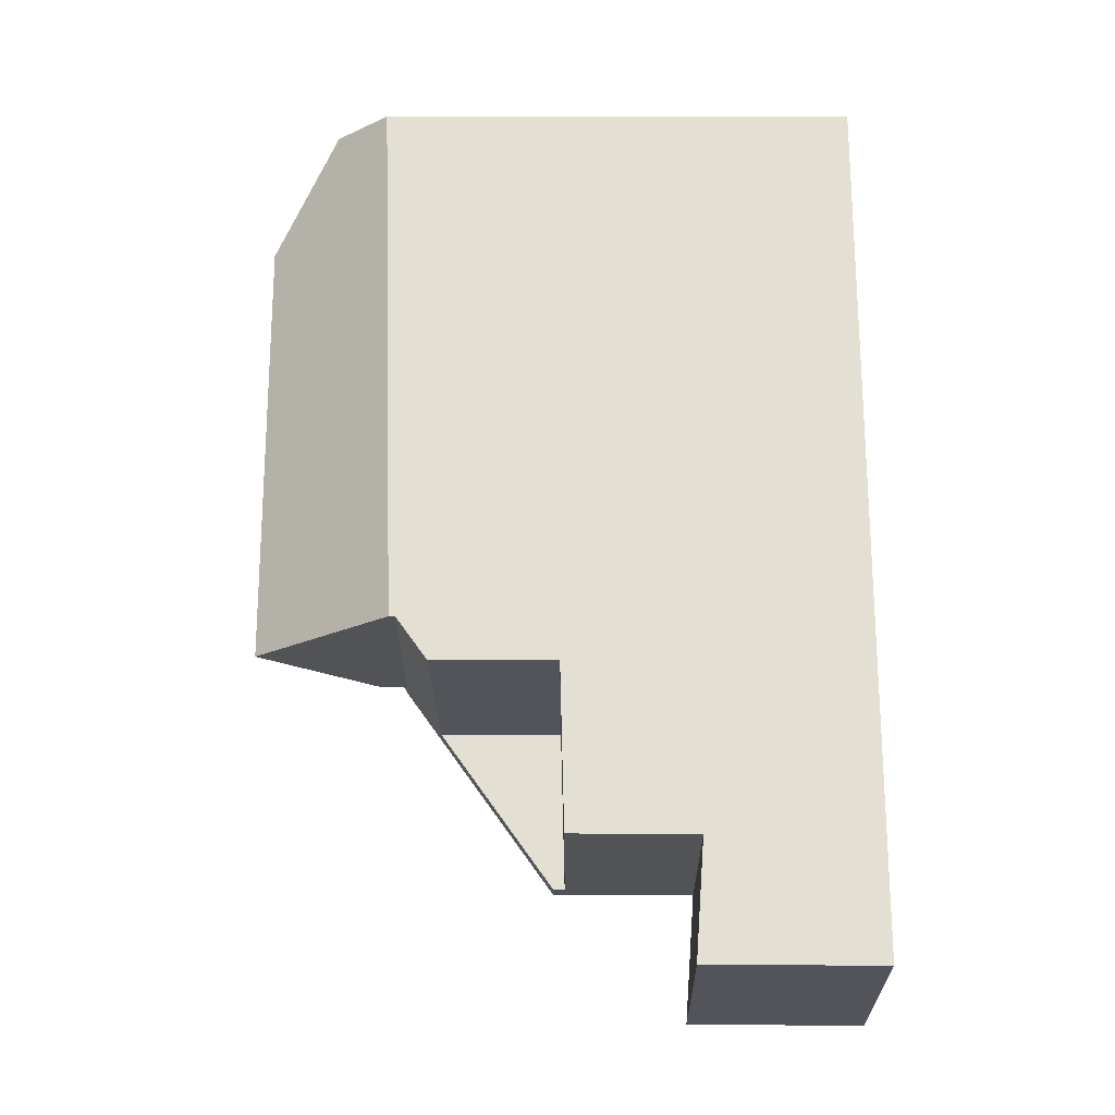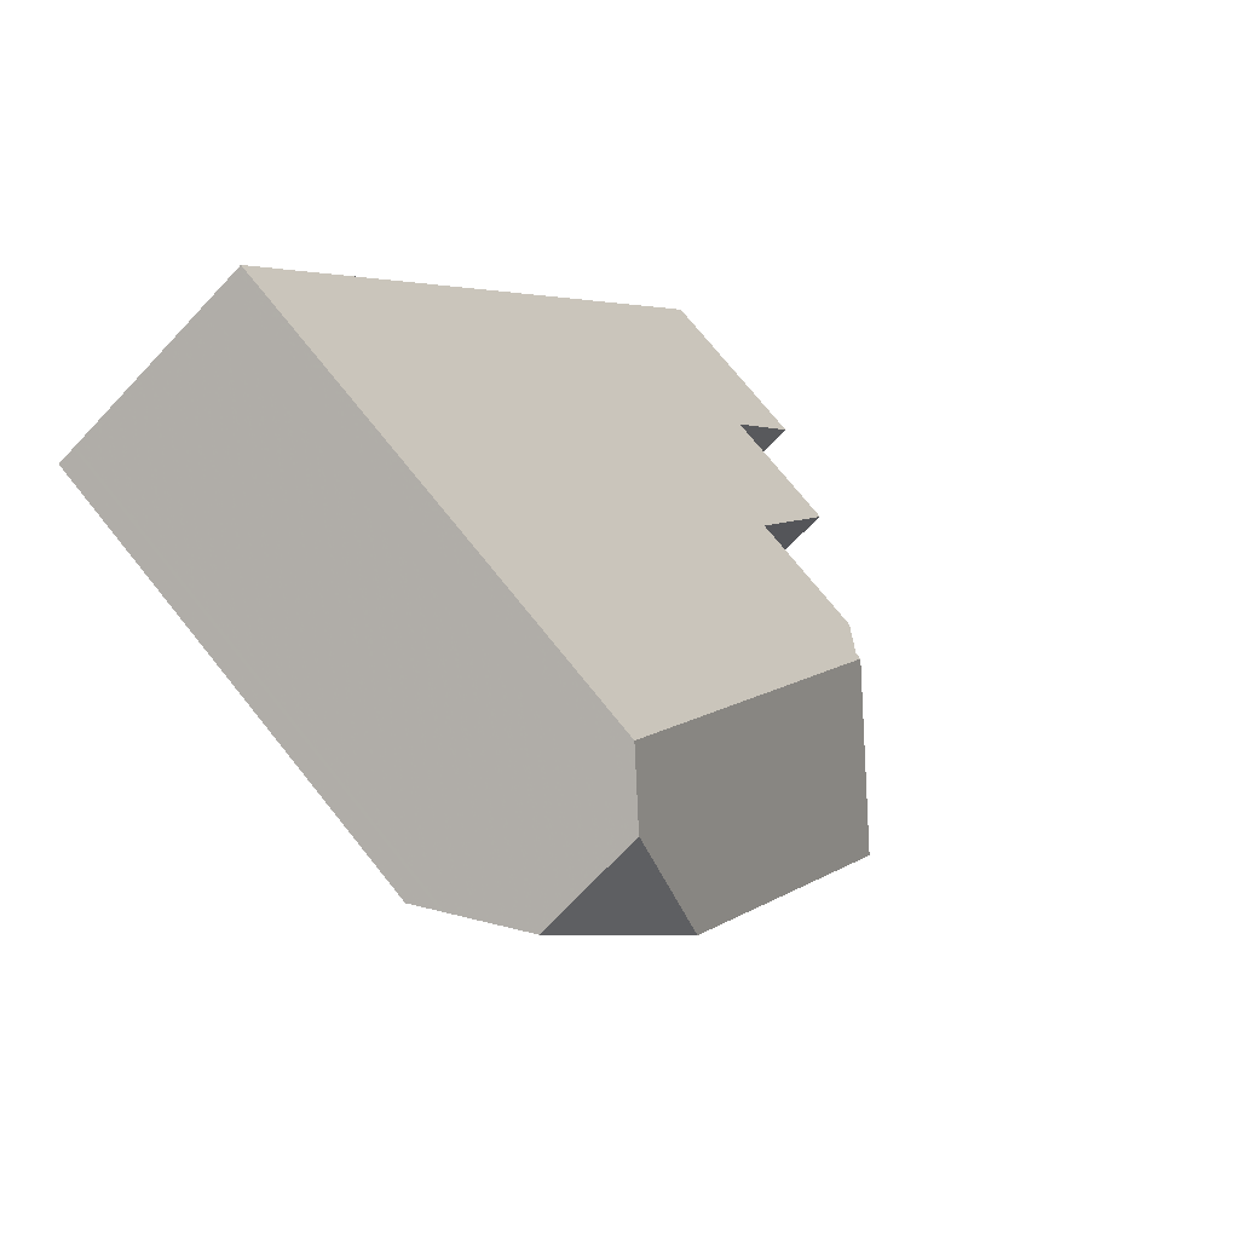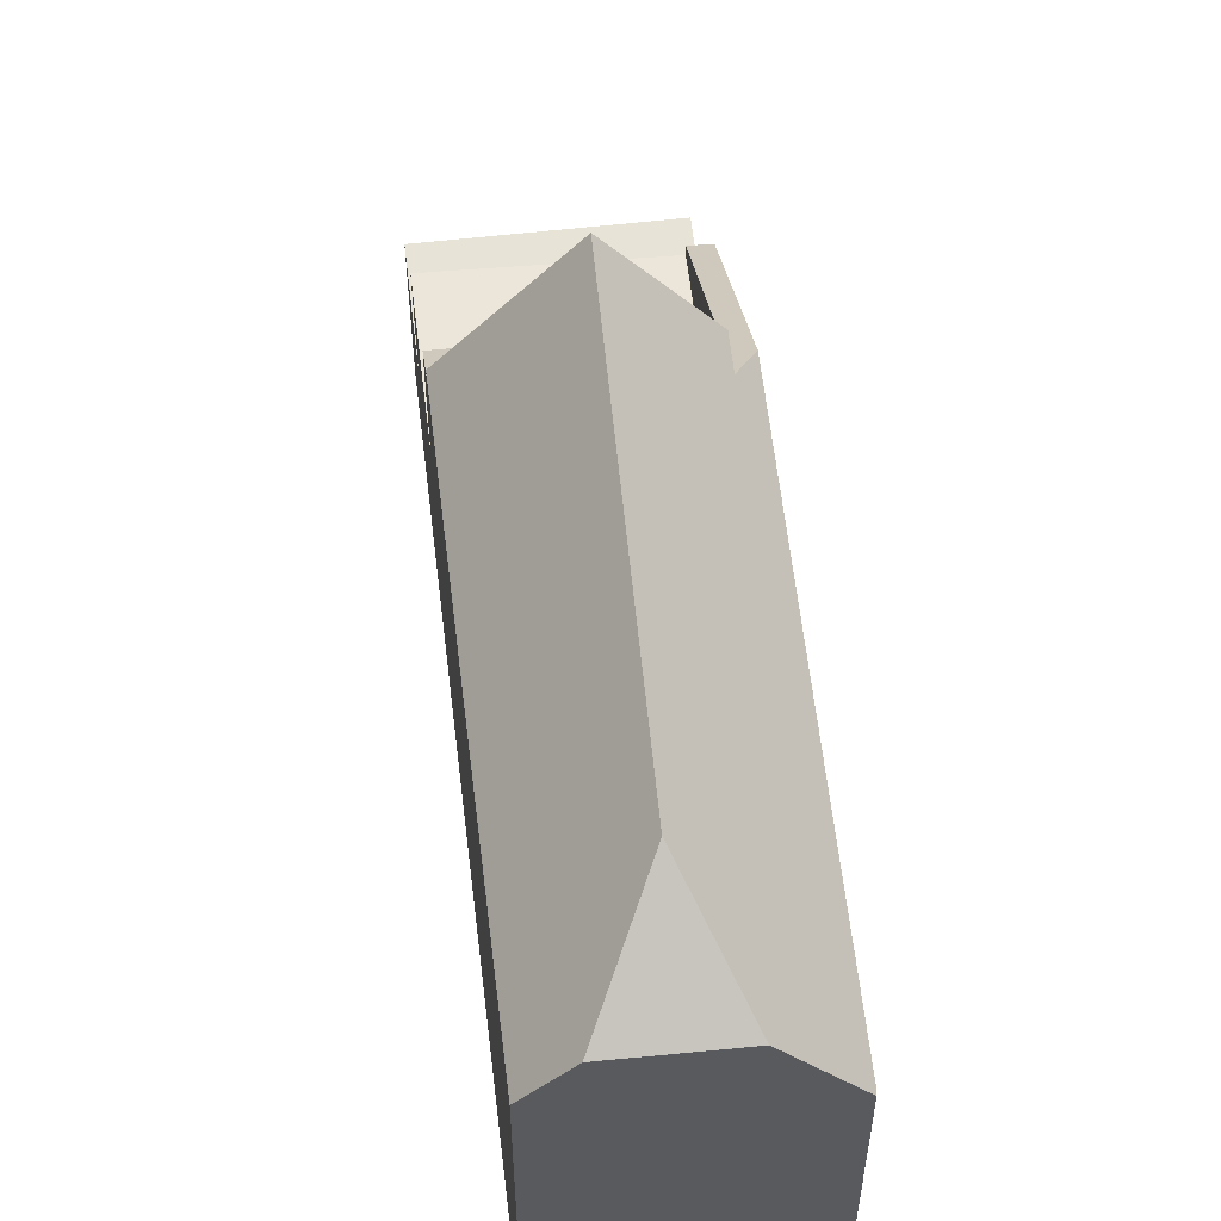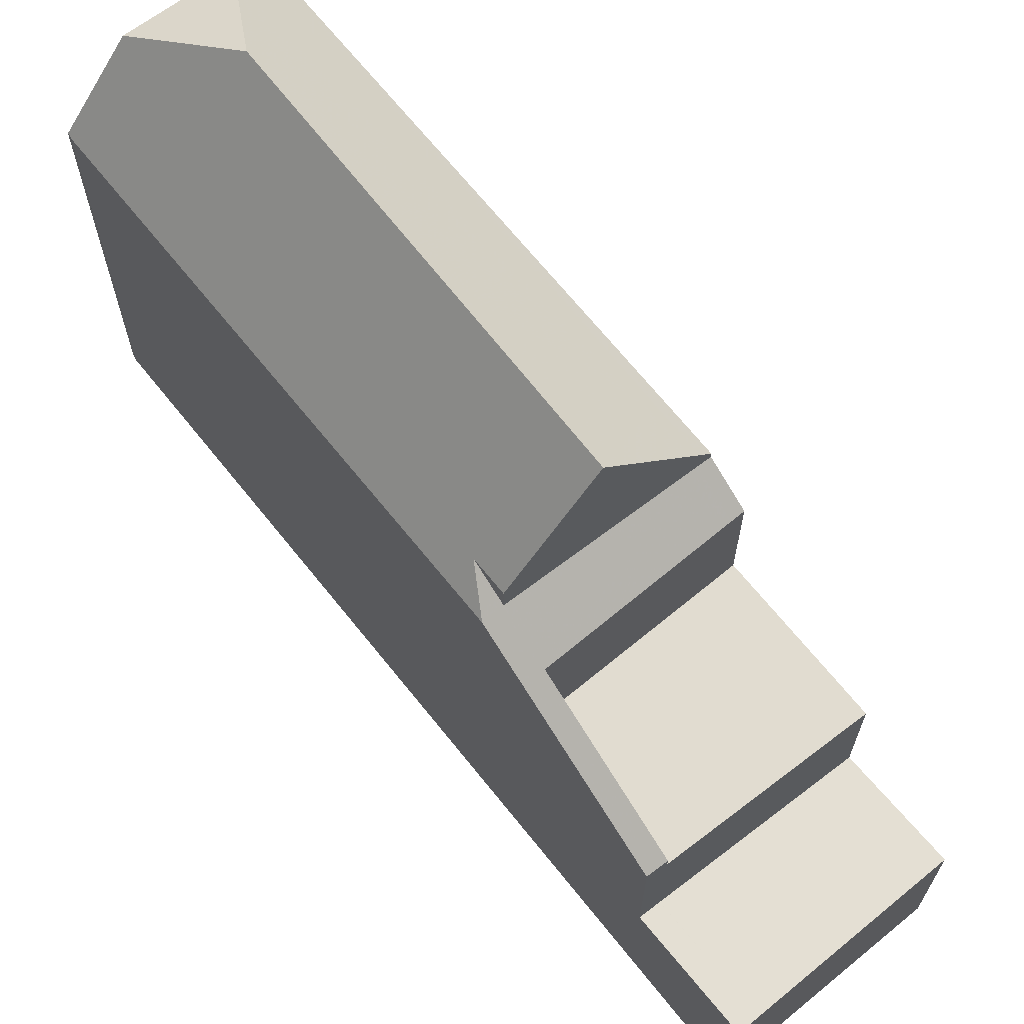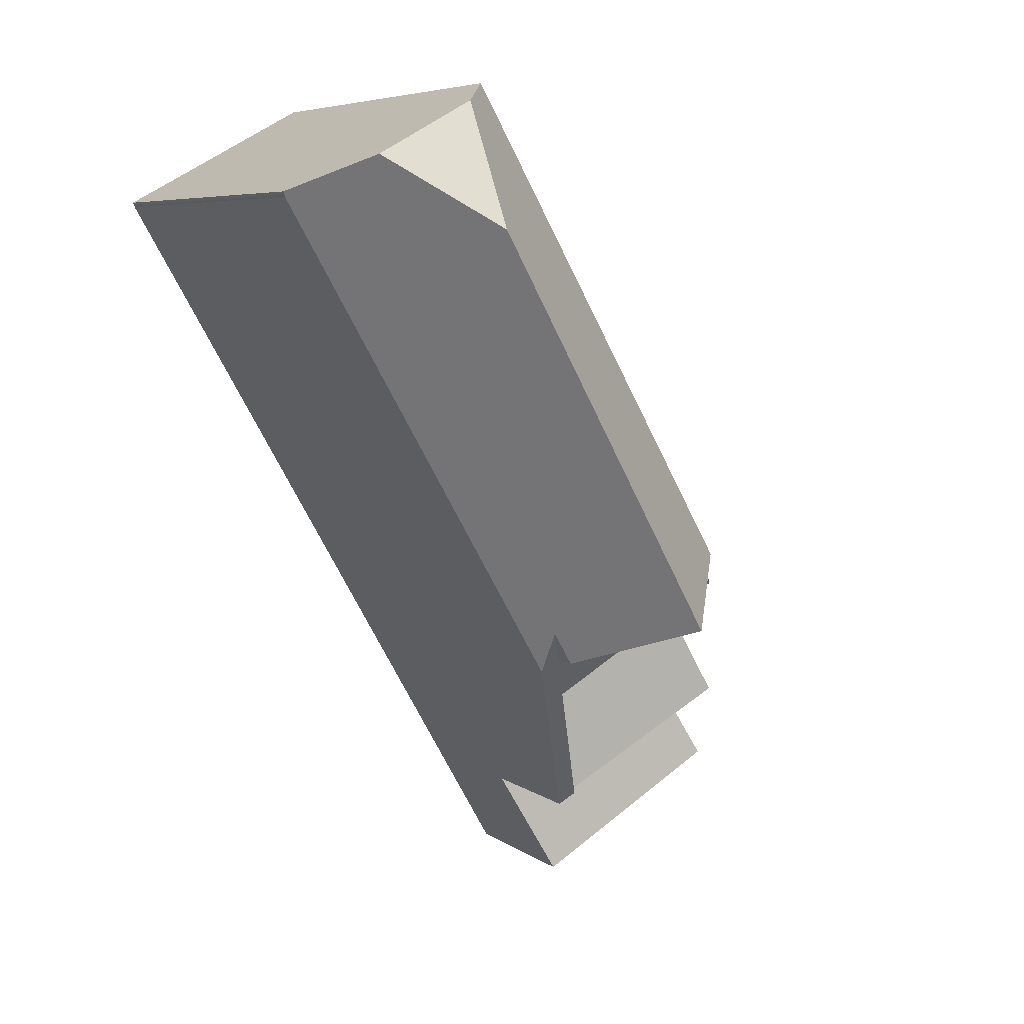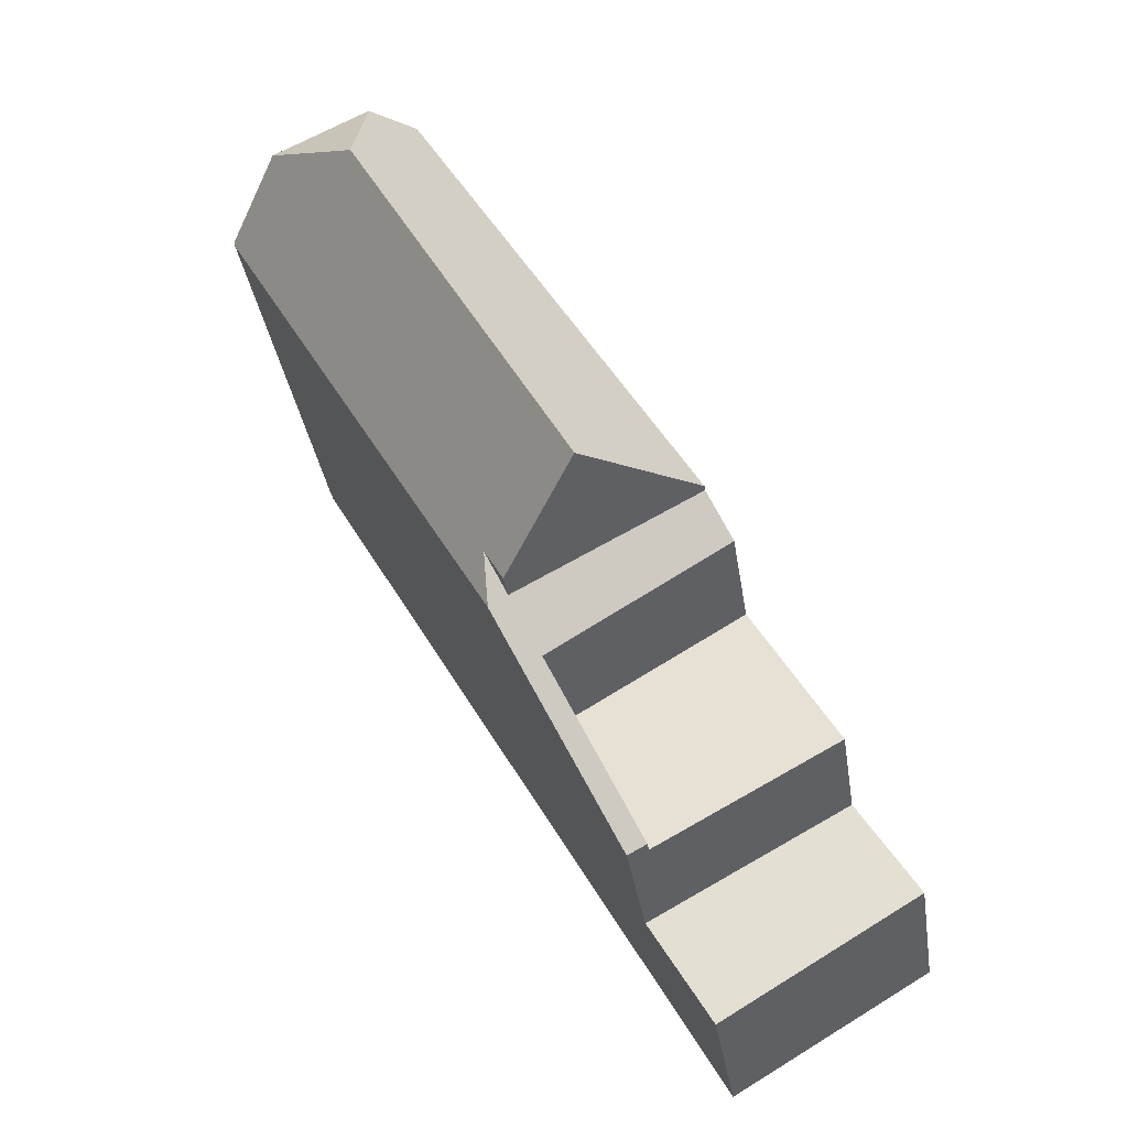
<metadata>
{"format":"obj","ext":"obj","renderer":"f3d","projection":"perspective","resolution":1024,"background":"white","views":[{"elev":6.8,"azim":90.2,"up":"+Y"},{"elev":74.0,"azim":-38.8,"up":"+Y"},{"elev":58.1,"azim":-156.4,"up":"+Z"},{"elev":68.4,"azim":-8.9,"up":"+Z"},{"elev":6.4,"azim":-28.0,"up":"+Y"},{"elev":-34.7,"azim":8.6,"up":"+Y"}]}
</metadata>
<code>
v -207.7 -1026 9.228
v -211.5 -1028 8.637
v -211.5 -1028 8.647
v -211.5 -1028 8.651
v -198.9 -1041 3.385
v -202.8 -1043 3.357
v -206.1 -1033 11.59
v -202.3 -1035 8.883
v -208.4 -1028 11.6
v -208.5 -1026 10.26
v -207.8 -1026 9.389
v -202.8 -1035 9.206
v -207.7 -1026 9.383
v -207.5 -1026 9.217
v -208.4 -1027 10.5
v -208.5 -1026 10.26
v -202.2 -1035 8.877
v -210.3 -1027 10.33
v -208.4 -1028 11.6
v -204.2 -1036 11.57
v -206.1 -1037 8.772
v -204.1 -1041 5.656
v -200.1 -1039 5.664
v -201.8 -1036 5.744
v -199.3 -1041 3.382
v -202.4 -1043 3.36
v -203.4 -1042 3.271
v -203.1 -1042 3.273
v -199.9 -1040 3.295
v -202.2 -1041 3.279
v -201.6 -1042 3.366
v -204.1 -1041 3.18
v -200.1 -1039 3.219
v -206.1 -1033 11.59
v -206.1 -1037 8.772
v -206.1 -1036 9.294
v -204.1 -1041 5.877
v -202.2 -1035 8.753
v -201.8 -1036 8.147
v -208.4 -1028 11.6
v -210.3 -1027 10.33
v -206.1 -1037 9.172
v -203.2 -1040 5.658
v -202.8 -1040 3.193
v -204.8 -1038 5.734
v -205.2 -1038 8.074
v -206.1 -1037 9.172
v -211.2 -1028 9.099
v -199.2 -1041 3.383
v -202.4 -1035 9.195
v -202.4 -1035 8.755
v -200.4 -1039 3.217
v -200.4 -1039 5.664
v -202 -1036 8.142
v -202 -1036 5.743
v -209.9 -1027 10.59
v -208.4 -1027 10.5
v -209.9 -1027 10.59
v -211 -1028 9.102
v -211.3 -1028 8.641
v -206.1 -1036 9.294
v -210.9 -1028 9.173
v -206.1 -1036 9.294
v -205.7 -1037 8.652
v -205.8 -1037 8.783
v -205.8 -1037 9.304
v -205.3 -1038 8.071
v -205.3 -1038 5.733
v -203.1 -1042 3.273
v -202.5 -1043 3.36
v -203.6 -1041 3.203
v -203.7 -1041 5.873
v -203.7 -1041 3.184
v -203.7 -1041 5.657
v -211.1 -1028 9.167
v -205.3 -1038 5.733
v -204.8 -1038 5.734
v -205.3 -1038 8.071
v -205.2 -1038 8.074
v -202 -1036 8.142
v -202.2 -1036 5.743
v -202 -1036 5.743
v -201.8 -1036 5.744
v -205.3 -1038 5.733
v -205.6 -1038 8.064
v -205.3 -1038 8.071
v -201.8 -1036 8.147
v -202.8 -1040 3.193
v -203.7 -1041 3.184
v -203.2 -1040 5.658
v -203.7 -1041 5.657
v -203.7 -1041 5.873
v -200.4 -1039 3.217
v -200.5 -1039 3.215
v -200.5 -1039 5.663
v -200.4 -1039 5.664
v -200.1 -1039 5.664
v -203.7 -1041 3.184
v -204.1 -1041 3.18
v -203.7 -1041 5.657
v -204.1 -1041 5.877
v -203.7 -1041 5.873
v -200.1 -1039 3.219
v -199.3 -1041 3.366
v -199.4 -1041 3.365
v -199 -1040 3.369
v -202.6 -1042 3.334
v -202.7 -1042 3.333
v -201.8 -1042 3.342
v -203 -1043 3.33
v -206.1 -1036 9.221
v -205.3 -1038 8.071
v -205.9 -1037 8.94
v -203.7 -1041 5.873
v -211.1 -1028 8.952
v -207.3 -1034 9.155
v -206.1 -1036 9.221
v -211.3 -1028 8.939
v -203.7 -1041 5.873
v -203.7 -1041 5.657
v -203.7 -1041 3.184
v -202.6 -1035 8.757
v -202.2 -1036 8.139
v -203.1 -1034 9.445
v -202.2 -1036 5.743
v -202.2 -1036 8.139
v -202.6 -1035 9.413
v -207.9 -1026 9.753
v -208.1 -1026 9.764
v -200.5 -1039 5.663
v -200.5 -1039 3.215
v -204.2 -1036 11.57
v -202.4 -1035 8.755
v -202.6 -1035 8.757
v -202.4 -1035 9.195
v -202.6 -1035 9.413
v -205.8 -1037 9.304
v -205.8 -1037 8.783
v -205.8 -1037 8.784
v -205.8 -1037 8.784
v -202.2 -1035 8.877
v -202.2 -1035 8.753
v -204.2 -1036 11.57
v -206.1 -1037 8.772
v -206.1 -1037 8.786
v -205.8 -1037 9.304
v -206.1 -1037 8.786
v -205.8 -1037 8.783
v -203.4 -1041 3.229
v -203.4 -1041 3.229
v -202.5 -1041 3.238
v -200.1 -1039 3.261
v -200.2 -1039 3.26
v -203.8 -1041 3.225
v -199.8 -1039 3.264
v -199.8 -1040 3.296
v -199.6 -1040 3.298
v -207.5 -1026 9.217
v -207.7 -1026 9.228
v -207.7 -1026 0
v -207.5 -1026 0
v -211.5 -1028 8.647
v -211.5 -1028 8.637
v -211.5 -1028 0
v -211.5 -1028 0
v -211.5 -1028 8.651
v -211.5 -1028 8.647
v -211.5 -1028 0
v -211.5 -1028 0
v -211.3 -1028 8.939
v -211.5 -1028 8.651
v -211.5 -1028 0
v -211.3 -1028 0
v -199.2 -1041 3.383
v -198.9 -1041 3.385
v -198.9 -1041 0
v -199.2 -1041 0
v -203 -1043 3.33
v -202.8 -1043 3.357
v -202.8 -1043 0
v -203 -1043 0
v -202.2 -1035 8.877
v -202.3 -1035 8.883
v -202.3 -1035 0
v -202.2 -1035 0
v -208.1 -1026 9.764
v -208.5 -1026 10.26
v -208.5 -1026 0
v -208.1 -1026 0
v -207.7 -1026 9.228
v -207.8 -1026 9.389
v -207.8 -1026 0
v -207.7 -1026 0
v -202.3 -1035 8.883
v -207.5 -1026 9.217
v -207.5 -1026 0
v -202.3 -1035 0
v -208.5 -1026 10.26
v -210.3 -1027 10.33
v -210.3 -1027 0
v -208.5 -1026 0
v -201.6 -1042 3.366
v -199.3 -1041 3.382
v -199.3 -1041 0
v -201.6 -1042 0
v -202.5 -1043 3.36
v -202.4 -1043 3.36
v -202.4 -1043 0
v -202.5 -1043 0
v -203.8 -1041 3.225
v -203.4 -1042 3.271
v -203.4 -1042 0
v -203.8 -1041 0
v -202.4 -1043 3.36
v -201.6 -1042 3.366
v -201.6 -1042 0
v -202.4 -1043 0
v -206.1 -1037 8.772
v -206.1 -1037 8.772
v -206.1 -1037 0
v -206.1 -1037 0
v -211.1 -1028 9.167
v -211.2 -1028 9.099
v -211.2 -1028 0
v -211.1 -1028 0
v -199.3 -1041 3.382
v -199.2 -1041 3.383
v -199.2 -1041 0
v -199.3 -1041 0
v -211.5 -1028 8.637
v -211.3 -1028 8.641
v -211.3 -1028 0
v -211.5 -1028 0
v -202.8 -1043 3.357
v -202.5 -1043 3.36
v -202.5 -1043 0
v -202.8 -1043 0
v -210.3 -1027 10.33
v -211.1 -1028 9.167
v -211.1 -1028 0
v -210.3 -1027 0
v -200.1 -1039 5.664
v -201.8 -1036 5.744
v -201.8 -1036 0
v -200.1 -1039 0
v -206.1 -1037 8.772
v -205.6 -1038 8.064
v -205.6 -1038 0
v -206.1 -1037 0
v -205.6 -1038 8.064
v -204.1 -1041 5.877
v -204.1 -1041 0
v -205.6 -1038 0
v -199.8 -1039 3.264
v -200.1 -1039 3.219
v -200.1 -1039 0
v -199.8 -1039 0
v -198.9 -1041 3.385
v -199 -1040 3.369
v -199 -1040 0
v -198.9 -1041 0
v -203.4 -1042 3.271
v -203 -1043 3.33
v -203 -1043 0
v -203.4 -1042 0
v -211.2 -1028 9.099
v -211.3 -1028 8.939
v -211.3 -1028 0
v -211.2 -1028 0
v -207.8 -1026 9.389
v -208.1 -1026 9.764
v -208.1 -1026 0
v -207.8 -1026 0
v -201.8 -1036 8.147
v -202.2 -1035 8.753
v -202.2 -1035 0
v -201.8 -1036 0
v -211.3 -1028 8.641
v -206.1 -1037 8.772
v -206.1 -1037 0
v -211.3 -1028 0
v -204.1 -1041 3.18
v -203.8 -1041 3.225
v -203.8 -1041 0
v -204.1 -1041 0
v -199.6 -1040 3.298
v -199.8 -1039 3.264
v -199.8 -1039 0
v -199.6 -1040 0
v -199 -1040 3.369
v -199.6 -1040 3.298
v -199.6 -1040 0
v -199 -1040 0
v -207.7 -1026 0
v -198.9 -1041 0
v -202.8 -1043 0
v -211.5 -1028 0
v -211.5 -1028 0
v -211.5 -1028 0
f 128 13 12 124
f 14 8 12 13
f 13 11 1 14
f 129 11 13 128
f 139 113 117 63 148
f 58 18 16 57
f 90 77 81 95
f 95 81 82 96
f 96 82 83 97
f 131 52 53 130
f 68 45 46 67
f 109 30 29 105
f 110 27 69 108
f 107 28 30 109
f 115 60 2 3 4 118
f 112 78 92 114
f 121 73 74 120
f 55 24 39 54
f 100 84 86 102
f 120 74 72 119
f 75 41 56 62
f 51 38 17 50
f 52 33 23 53
f 126 46 45 125
f 57 19 58
f 145 35 144
f 62 56 40 34 61
f 111 47 116
f 122 51 50 127
f 108 69 28 107
f 150 71 149
f 91 76 77 90
f 73 44 43 74
f 62 59 48 75
f 78 64 79
f 136 124 12 135
f 138 36 137
f 140 113 139
f 135 12 8 141
f 149 71 89 88 151
f 153 94 93 152
f 154 99 98 71 150
f 151 88 94 153
f 89 71 98
f 152 93 103 155
f 104 49 25 105
f 106 5 49 104
f 107 26 70 108
f 105 25 31 109
f 108 70 6 110
f 109 31 26 107
f 147 42 113 140
f 115 59 116
f 116 59 62 61 111
f 113 42 117
f 118 48 59 115
f 114 101 85 112
f 120 22 32 121
f 119 37 22 120
f 132 7 124 136
f 125 55 54 126
f 127 20 66 65 122
f 124 7 9 15 128
f 128 15 10 129
f 130 43 44 131
f 133 80 123 134
f 139 64 78 112 140
f 142 87 80 133
f 144 60 115 116 47 145
f 140 112 85 21 147
f 134 123 79 64 148
f 148 64 139
f 146 61 34 143
f 149 28 69 150
f 151 30 28 149
f 156 104 105 29
f 150 69 27 154
f 153 29 30 151
f 157 106 104 156
f 29 153 152 156
f 156 152 155 157
f 159 160 161 158
f 163 164 165 162
f 167 168 169 166
f 171 172 173 170
f 175 176 177 174
f 179 180 181 178
f 183 184 185 182
f 187 188 189 186
f 191 192 193 190
f 195 196 197 194
f 199 200 201 198
f 203 204 205 202
f 207 208 209 206
f 211 212 213 210
f 215 216 217 214
f 219 220 221 218
f 223 224 225 222
f 227 228 229 226
f 231 232 233 230
f 235 236 237 234
f 239 240 241 238
f 243 244 245 242
f 247 248 249 246
f 251 252 253 250
f 255 256 257 254
f 259 260 261 258
f 263 264 265 262
f 267 268 269 266
f 271 272 273 270
f 275 276 277 274
f 279 280 281 278
f 283 284 285 282
f 287 288 289 286
f 291 292 293 290
f 295 296 297 298 299 294

</code>
